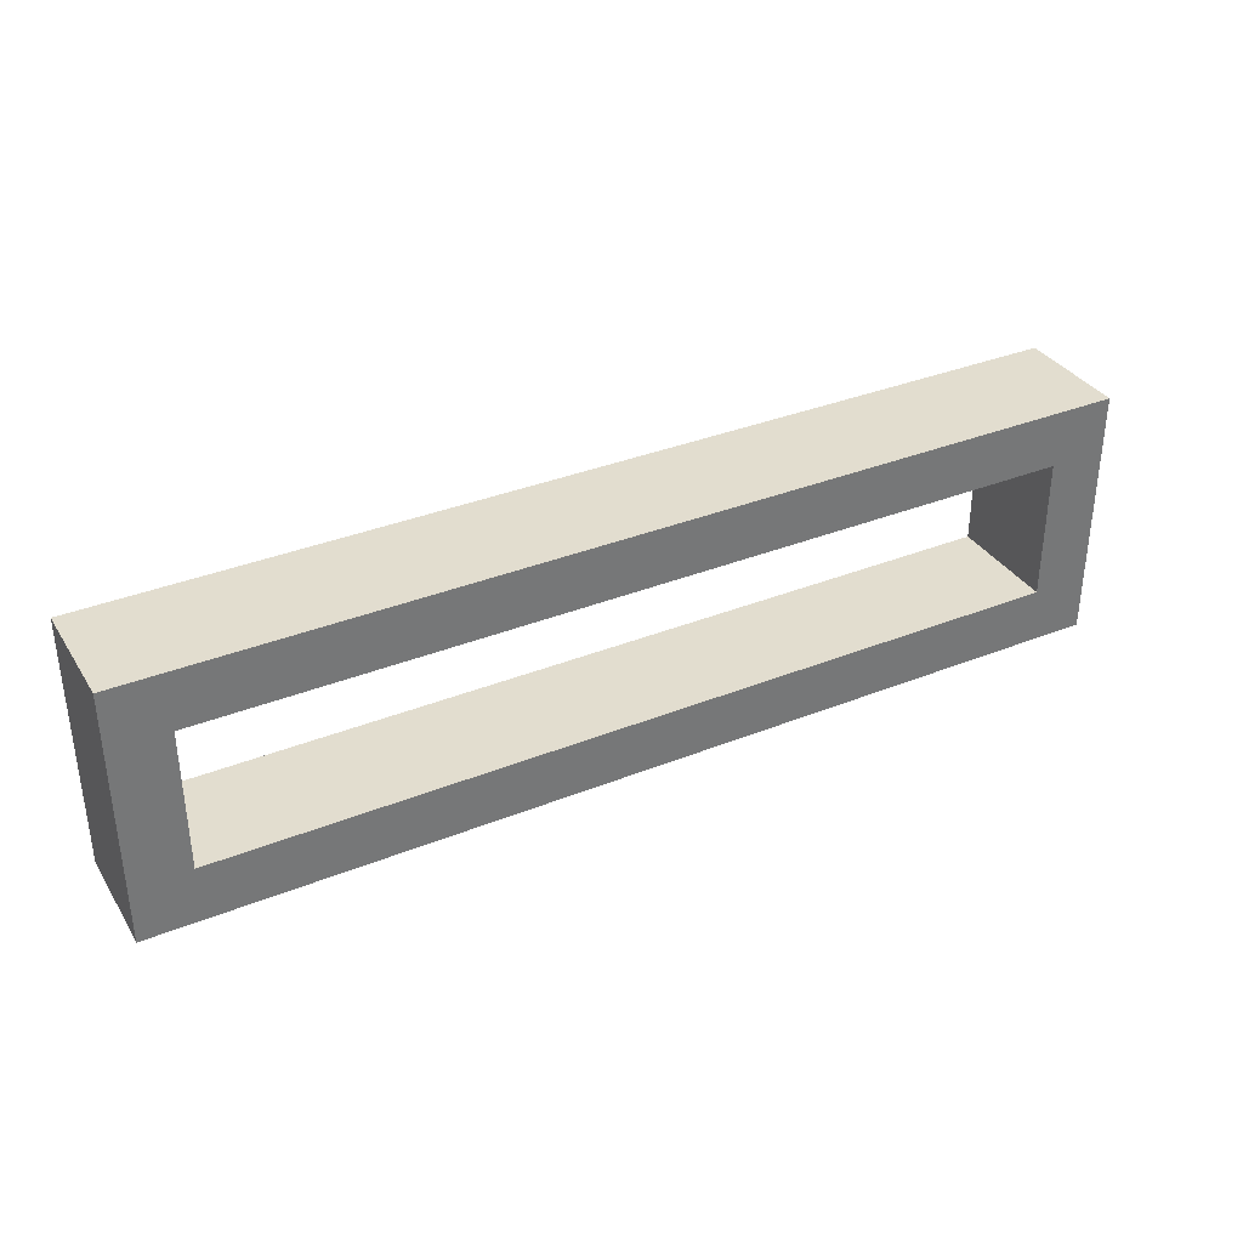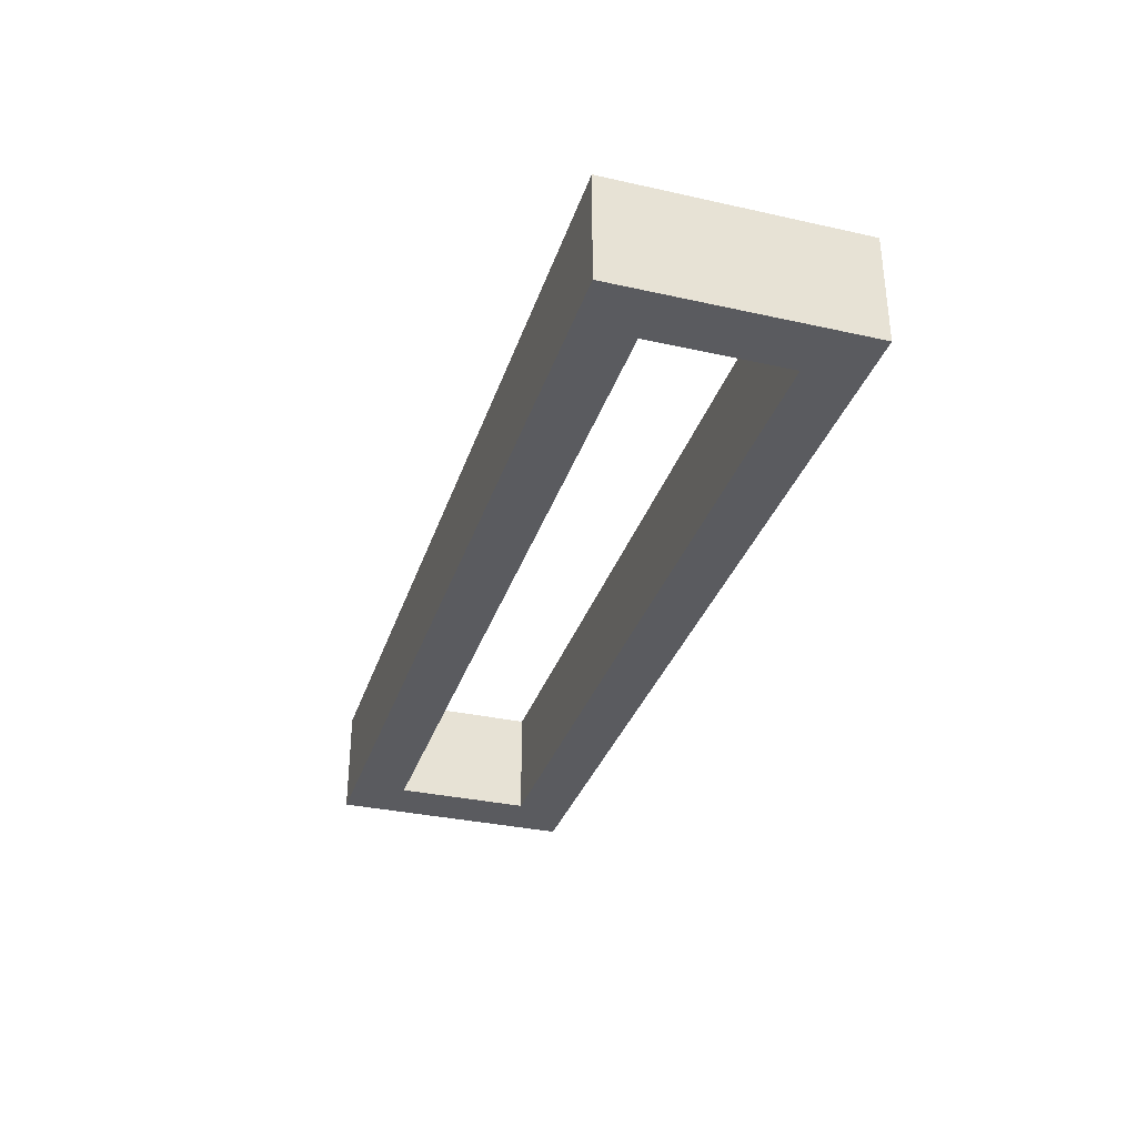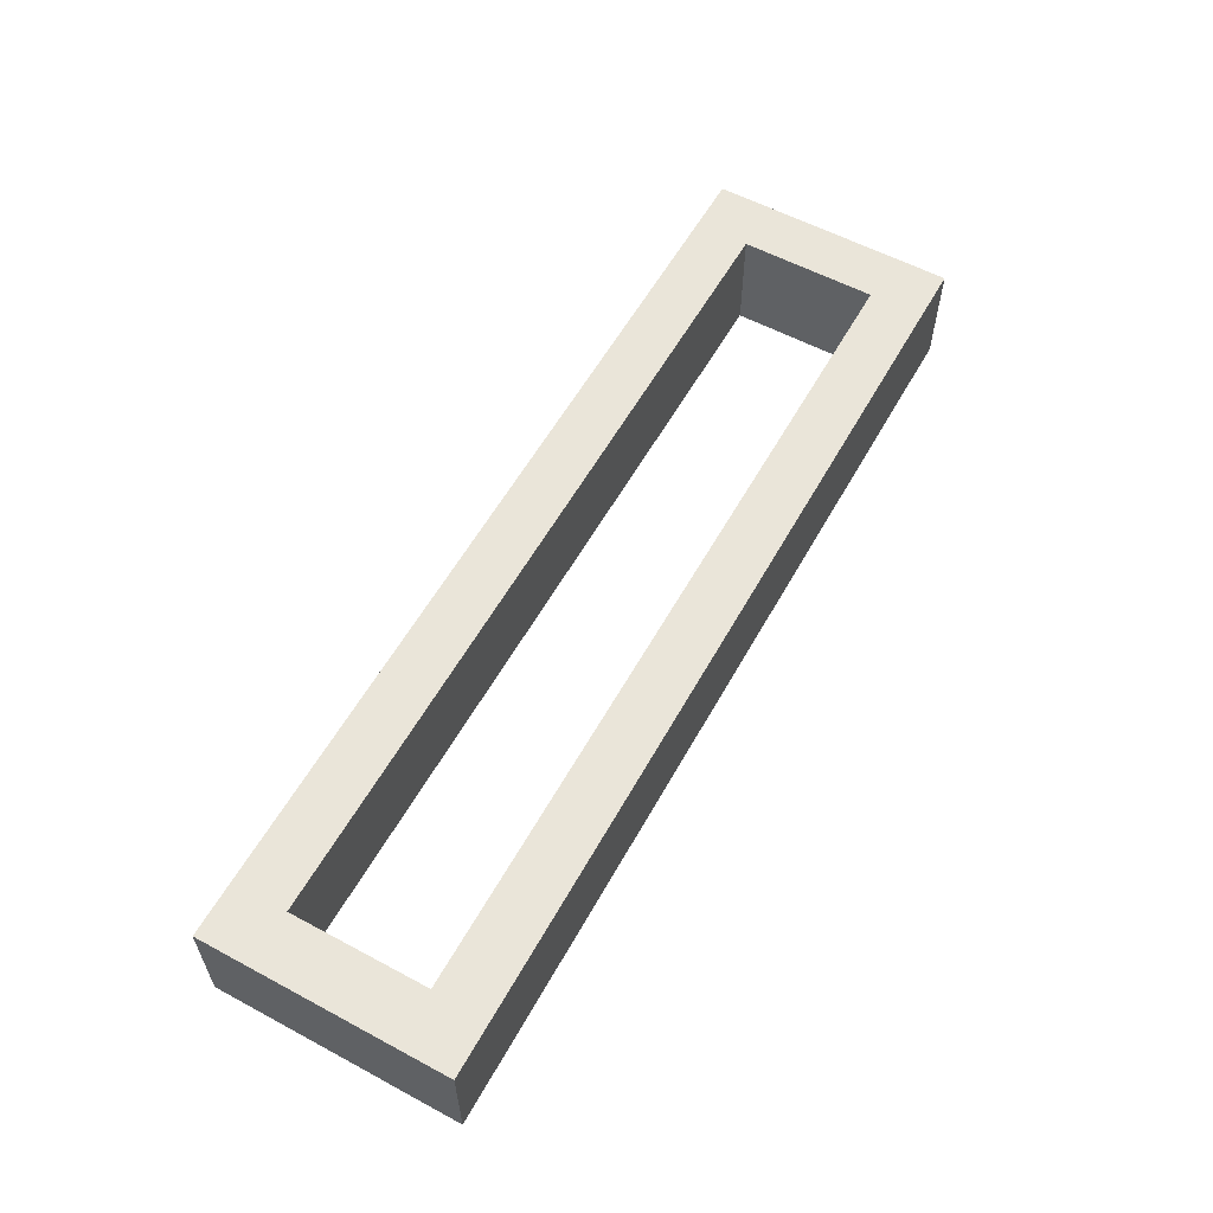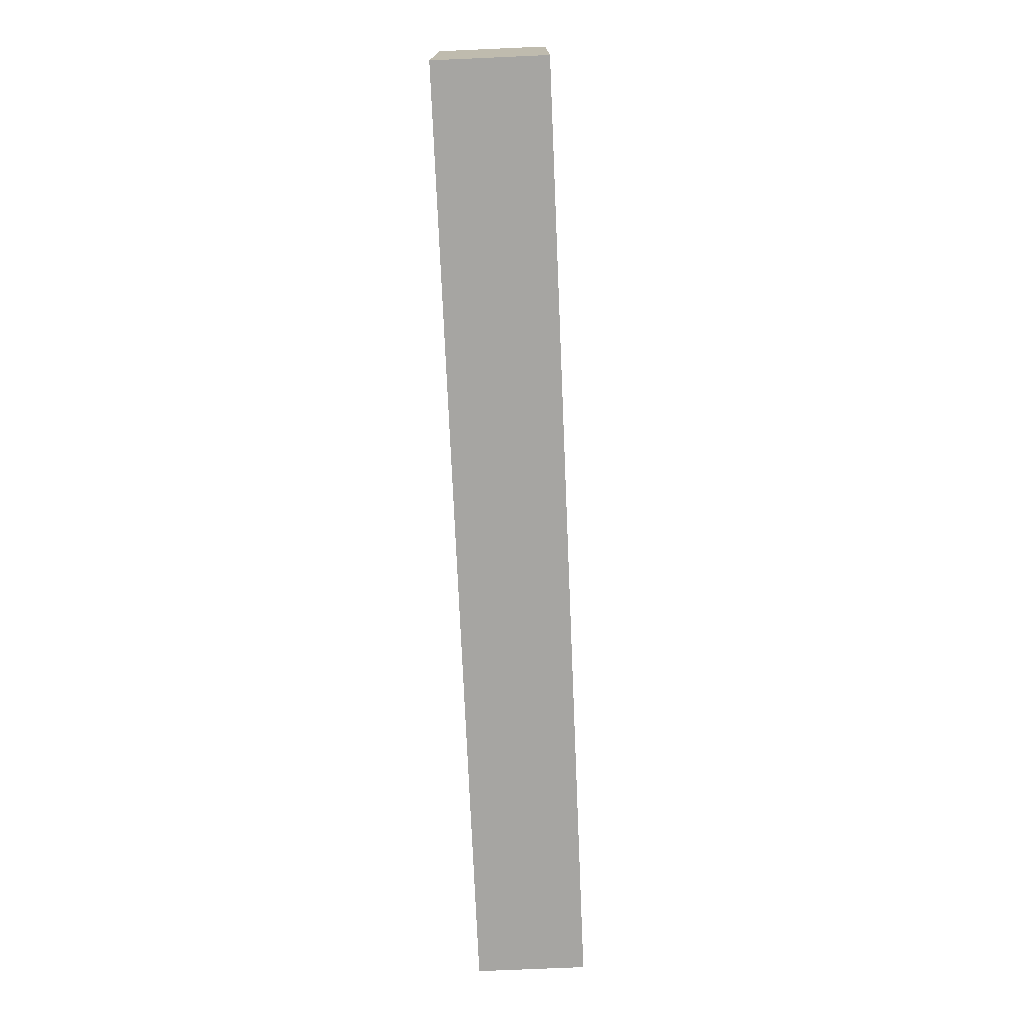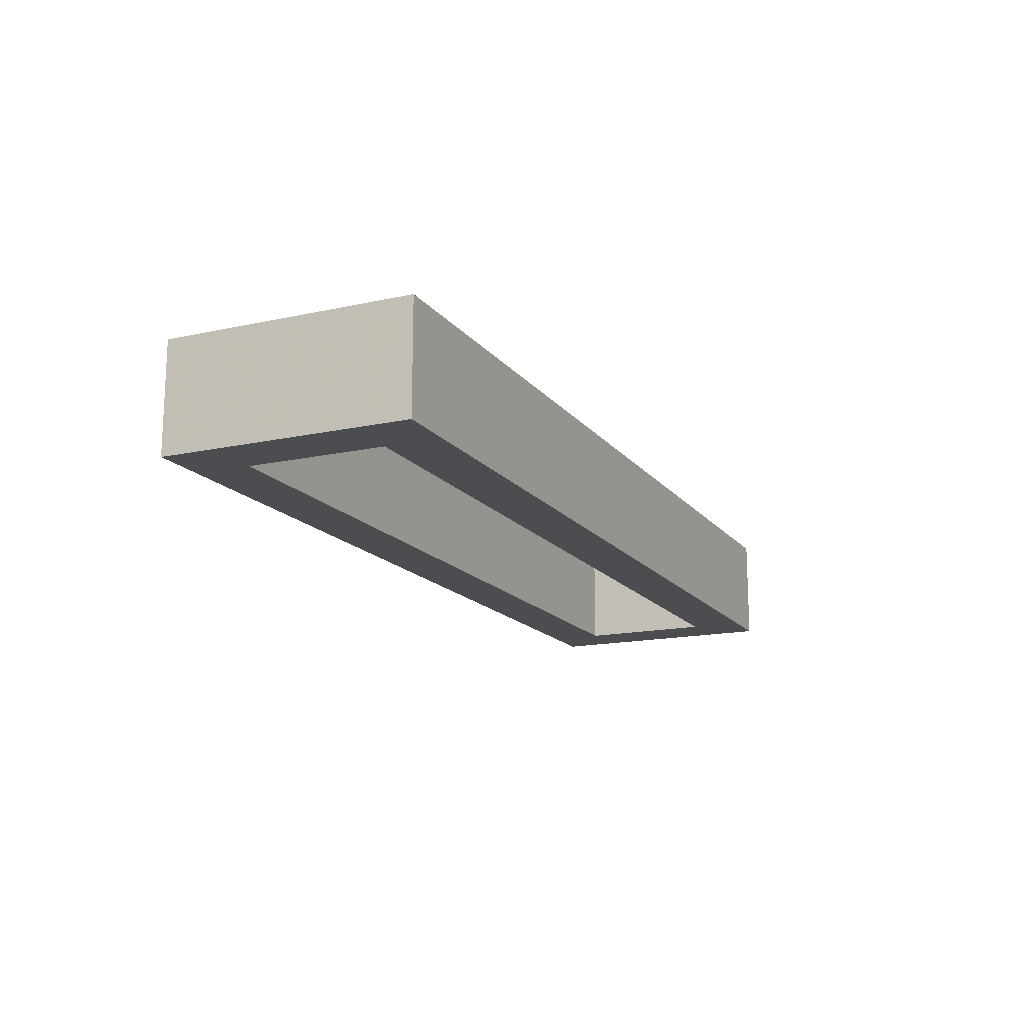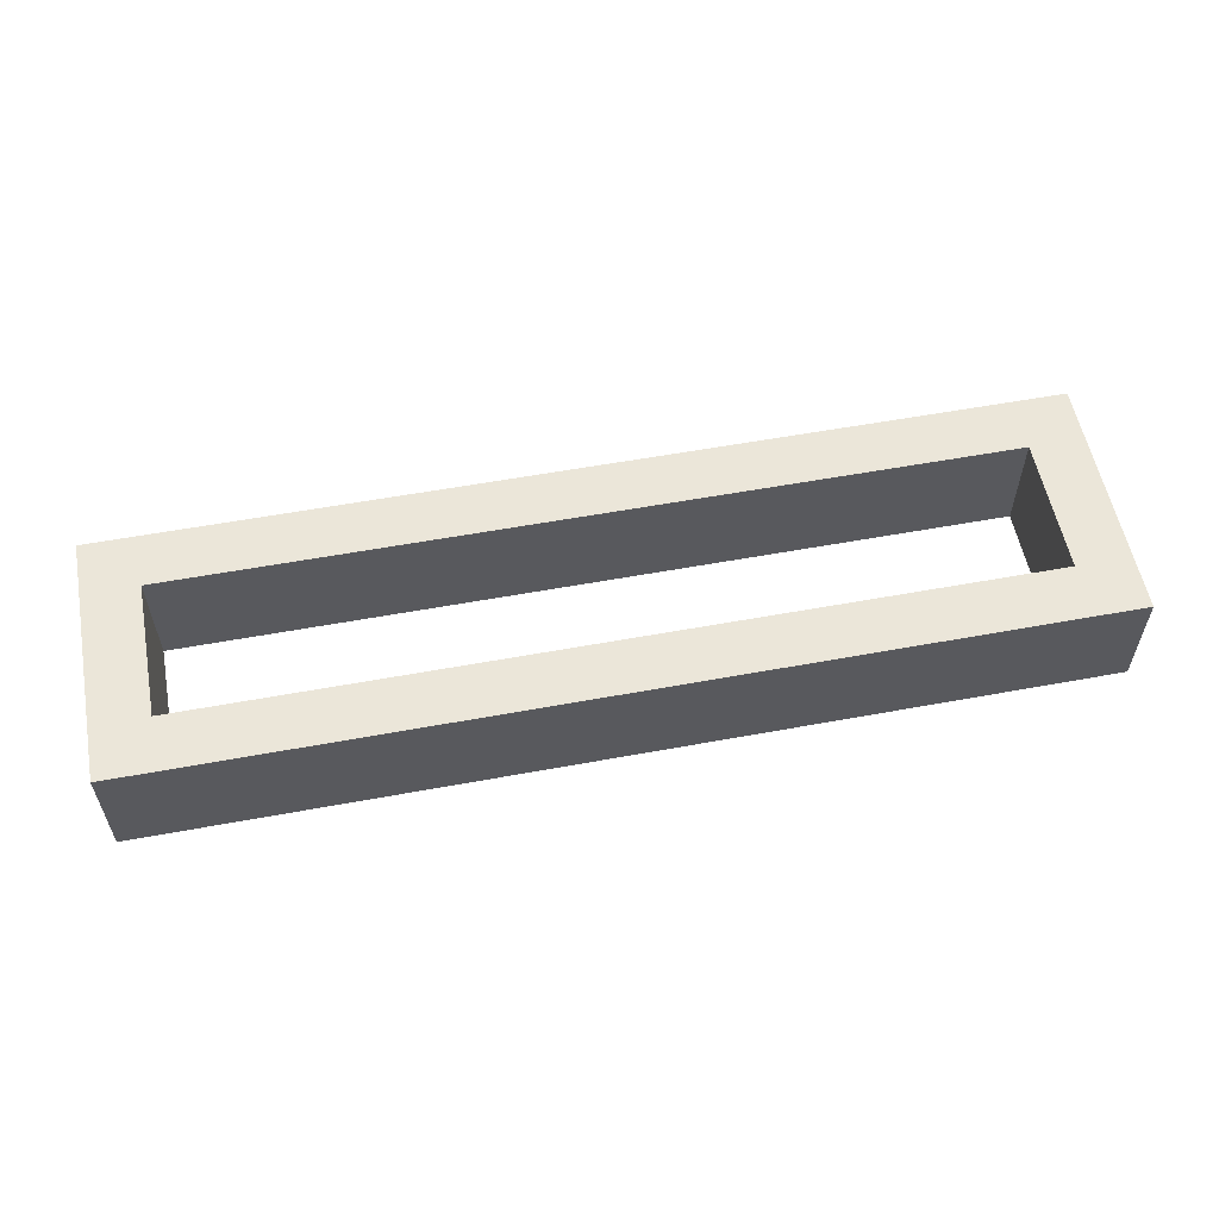
<metadata>
{"format":"obj","ext":"obj","renderer":"f3d","projection":"perspective","resolution":1024,"background":"white","views":[{"elev":34.9,"azim":151.8,"up":"+Y"},{"elev":-33.2,"azim":-107.0,"up":"+Z"},{"elev":58.0,"azim":-61.0,"up":"+Z"},{"elev":-73.7,"azim":-87.5,"up":"+Y"},{"elev":-15.7,"azim":-65.4,"up":"+Z"},{"elev":56.7,"azim":-10.9,"up":"+Z"}]}
</metadata>
<code>
v -1370 -655 80
v -1370 -745 120
v -1370 -655 120
v -1370 -745 80
v -1350 -725 120
v -1350 -675 120
v -1050 -675 120
v -1030 -655 120
v -1030 -745 120
v -1050 -725 120
v -1030 -655 80
v -1350 -675 80
v -1350 -725 80
v -1050 -725 80
v -1030 -745 80
v -1050 -675 80
f 1 2 3
f 1 4 2
f 3 2 5
f 6 3 5
f 8 3 7
f 3 6 7
f 7 10 9
f 8 7 9
f 5 2 9
f 10 5 9
f 8 11 1
f 3 8 1
f 4 1 12
f 13 4 12
f 15 4 14
f 4 13 14
f 14 16 11
f 15 14 11
f 12 1 11
f 16 12 11
f 4 15 9
f 4 9 2
f 15 11 8
f 15 8 9
f 12 16 7
f 12 7 6
f 16 14 10
f 16 10 7
f 14 13 5
f 14 5 10
f 13 12 6
f 13 6 5

</code>
